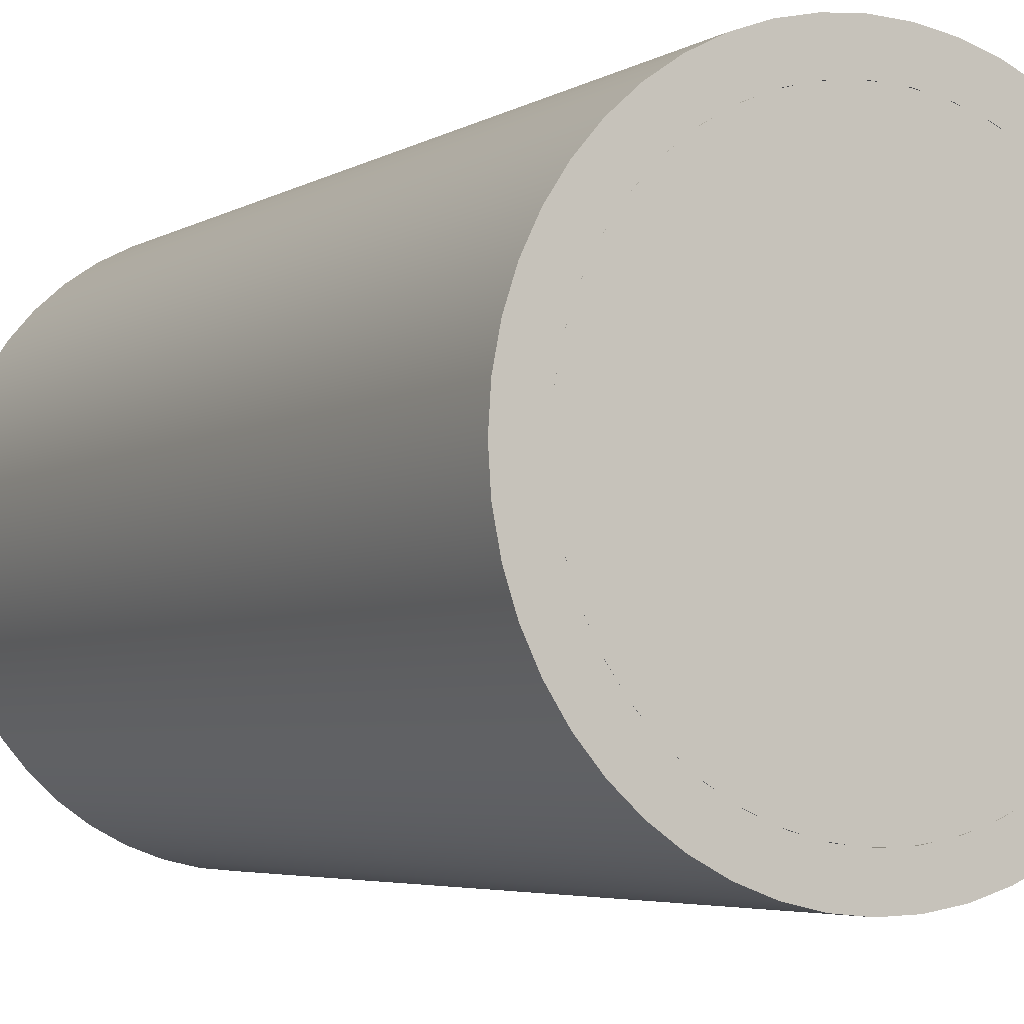
<metadata>
{"format":"obj","ext":"obj","renderer":"f3d","projection":"perspective","resolution":1024,"background":"white","views":[{"elev":-4.5,"azim":-29.7,"up":"+Z"}]}
</metadata>
<code>
v -1.7 6.605 2.082e-16
v -1.683 6.605 -0.2366
v -1.634 6.605 -0.4686
v -1.553 6.605 -0.6915
v -1.442 6.605 -0.9009
v -1.302 6.605 -1.093
v -1.138 6.605 -1.263
v -0.9506 6.605 -1.409
v -0.7452 6.605 -1.528
v -0.5253 6.605 -1.617
v -0.2952 6.605 -1.674
v -0.05933 6.605 -1.699
v 0.1777 6.605 -1.691
v 0.4113 6.605 -1.65
v 0.6368 6.605 -1.576
v 0.85 6.605 -1.472
v 1.047 6.605 -1.34
v 1.223 6.605 -1.181
v 1.375 6.605 -0.9992
v 1.501 6.605 -0.7981
v 1.597 6.605 -0.5814
v 1.663 6.605 -0.3534
v 1.696 6.605 -0.1186
v 1.696 6.605 0.1186
v 1.663 6.605 0.3534
v 1.597 6.605 0.5814
v 1.501 6.605 0.7981
v 1.375 6.605 0.9992
v 1.223 6.605 1.181
v 1.047 6.605 1.34
v 0.85 6.605 1.472
v 0.6368 6.605 1.576
v 0.4113 6.605 1.65
v 0.1777 6.605 1.691
v -0.05933 6.605 1.699
v -0.2952 6.605 1.674
v -0.5253 6.605 1.617
v -0.7452 6.605 1.528
v -0.9506 6.605 1.409
v -1.138 6.605 1.263
v -1.302 6.605 1.093
v -1.442 6.605 0.9009
v -1.553 6.605 0.6915
v -1.634 6.605 0.4686
v -1.683 6.605 0.2366
v -2 6.605 2.449e-16
v -1.984 6.605 0.2558
v -1.935 6.605 0.5073
v -1.854 6.605 0.7505
v -1.743 6.605 0.9814
v -1.603 6.605 1.196
v -1.437 6.605 1.391
v -1.247 6.605 1.564
v -1.037 6.605 1.71
v -0.8096 6.605 1.829
v -0.5691 6.605 1.917
v -0.3192 6.605 1.974
v -0.0641 6.605 1.999
v 0.192 6.605 1.991
v 0.445 6.605 1.95
v 0.6907 6.605 1.877
v 0.9251 6.605 1.773
v 1.144 6.605 1.64
v 1.345 6.605 1.481
v 1.523 6.605 1.296
v 1.676 6.605 1.091
v 1.802 6.605 0.8678
v 1.898 6.605 0.6302
v 1.963 6.605 0.3823
v 1.996 6.605 0.1281
v 1.996 6.605 -0.1281
v 1.963 6.605 -0.3823
v 1.898 6.605 -0.6302
v 1.802 6.605 -0.8678
v 1.676 6.605 -1.091
v 1.523 6.605 -1.296
v 1.345 6.605 -1.481
v 1.144 6.605 -1.64
v 0.9251 6.605 -1.773
v 0.6907 6.605 -1.877
v 0.445 6.605 -1.95
v 0.192 6.605 -1.991
v -0.0641 6.605 -1.999
v -0.3192 6.605 -1.974
v -0.5691 6.605 -1.917
v -0.8096 6.605 -1.829
v -1.037 6.605 -1.71
v -1.247 6.605 -1.564
v -1.437 6.605 -1.391
v -1.603 6.605 -1.196
v -1.743 6.605 -0.9814
v -1.854 6.605 -0.7505
v -1.935 6.605 -0.5073
v -1.984 6.605 -0.2558
v -1.7 0 2.082e-16
v -1.683 0 0.2366
v -1.634 0 0.4686
v -1.553 0 0.6915
v -1.442 0 0.9009
v -1.302 0 1.093
v -1.138 0 1.263
v -0.9506 0 1.409
v -0.7452 0 1.528
v -0.5253 0 1.617
v -0.2952 0 1.674
v -0.05933 0 1.699
v 0.1777 0 1.691
v 0.4113 0 1.65
v 0.6368 0 1.576
v 0.85 0 1.472
v 1.047 0 1.34
v 1.223 0 1.181
v 1.375 0 0.9992
v 1.501 0 0.7981
v 1.597 0 0.5814
v 1.663 0 0.3534
v 1.696 0 0.1186
v 1.696 0 -0.1186
v 1.663 0 -0.3534
v 1.597 0 -0.5814
v 1.501 0 -0.7981
v 1.375 0 -0.9992
v 1.223 0 -1.181
v 1.047 0 -1.34
v 0.85 0 -1.472
v 0.6368 0 -1.576
v 0.4113 0 -1.65
v 0.1777 0 -1.691
v -0.05933 0 -1.699
v -0.2952 0 -1.674
v -0.5253 0 -1.617
v -0.7452 0 -1.528
v -0.9506 0 -1.409
v -1.138 0 -1.263
v -1.302 0 -1.093
v -1.442 0 -0.9009
v -1.553 0 -0.6915
v -1.634 0 -0.4686
v -1.683 0 -0.2366
v -2 0 2.449e-16
v -1.984 0 -0.2558
v -1.935 0 -0.5073
v -1.854 0 -0.7505
v -1.743 0 -0.9814
v -1.603 0 -1.196
v -1.437 0 -1.391
v -1.247 0 -1.564
v -1.037 0 -1.71
v -0.8096 0 -1.829
v -0.5691 0 -1.917
v -0.3192 0 -1.974
v -0.0641 0 -1.999
v 0.192 0 -1.991
v 0.445 0 -1.95
v 0.6907 0 -1.877
v 0.9251 0 -1.773
v 1.144 0 -1.64
v 1.345 0 -1.481
v 1.523 0 -1.296
v 1.676 0 -1.091
v 1.802 0 -0.8678
v 1.898 0 -0.6302
v 1.963 0 -0.3823
v 1.996 0 -0.1281
v 1.996 0 0.1281
v 1.963 0 0.3823
v 1.898 0 0.6302
v 1.802 0 0.8678
v 1.676 0 1.091
v 1.523 0 1.296
v 1.345 0 1.481
v 1.144 0 1.64
v 0.9251 0 1.773
v 0.6907 0 1.877
v 0.445 0 1.95
v 0.192 0 1.991
v -0.0641 0 1.999
v -0.3192 0 1.974
v -0.5691 0 1.917
v -0.8096 0 1.829
v -1.037 0 1.71
v -1.247 0 1.564
v -1.437 0 1.391
v -1.603 0 1.196
v -1.743 0 0.9814
v -1.854 0 0.7505
v -1.935 0 0.5073
v -1.984 0 0.2558
v -2 6.605 2.449e-16
v -1.984 6.605 -0.2558
v -1.935 6.605 -0.5073
v -1.854 6.605 -0.7505
v -1.743 6.605 -0.9814
v -1.603 6.605 -1.196
v -1.437 6.605 -1.391
v -1.247 6.605 -1.564
v -1.037 6.605 -1.71
v -0.8096 6.605 -1.829
v -0.5691 6.605 -1.917
v -0.3192 6.605 -1.974
v -0.0641 6.605 -1.999
v 0.192 6.605 -1.991
v 0.445 6.605 -1.95
v 0.6907 6.605 -1.877
v 0.9251 6.605 -1.773
v 1.144 6.605 -1.64
v 1.345 6.605 -1.481
v 1.523 6.605 -1.296
v 1.676 6.605 -1.091
v 1.802 6.605 -0.8678
v 1.898 6.605 -0.6302
v 1.963 6.605 -0.3823
v 1.996 6.605 -0.1281
v 1.996 6.605 0.1281
v 1.963 6.605 0.3823
v 1.898 6.605 0.6302
v 1.802 6.605 0.8678
v 1.676 6.605 1.091
v 1.523 6.605 1.296
v 1.345 6.605 1.481
v 1.144 6.605 1.64
v 0.9251 6.605 1.773
v 0.6907 6.605 1.877
v 0.445 6.605 1.95
v 0.192 6.605 1.991
v -0.0641 6.605 1.999
v -0.3192 6.605 1.974
v -0.5691 6.605 1.917
v -0.8096 6.605 1.829
v -1.037 6.605 1.71
v -1.247 6.605 1.564
v -1.437 6.605 1.391
v -1.603 6.605 1.196
v -1.743 6.605 0.9814
v -1.854 6.605 0.7505
v -1.935 6.605 0.5073
v -1.984 6.605 0.2558
v -2 0 2.449e-16
v -1.984 0 0.2558
v -1.935 0 0.5073
v -1.854 0 0.7505
v -1.743 0 0.9814
v -1.603 0 1.196
v -1.437 0 1.391
v -1.247 0 1.564
v -1.037 0 1.71
v -0.8096 0 1.829
v -0.5691 0 1.917
v -0.3192 0 1.974
v -0.0641 0 1.999
v 0.192 0 1.991
v 0.445 0 1.95
v 0.6907 0 1.877
v 0.9251 0 1.773
v 1.144 0 1.64
v 1.345 0 1.481
v 1.523 0 1.296
v 1.676 0 1.091
v 1.802 0 0.8678
v 1.898 0 0.6302
v 1.963 0 0.3823
v 1.996 0 0.1281
v 1.996 0 -0.1281
v 1.963 0 -0.3823
v 1.898 0 -0.6302
v 1.802 0 -0.8678
v 1.676 0 -1.091
v 1.523 0 -1.296
v 1.345 0 -1.481
v 1.144 0 -1.64
v 0.9251 0 -1.773
v 0.6907 0 -1.877
v 0.445 0 -1.95
v 0.192 0 -1.991
v -0.0641 0 -1.999
v -0.3192 0 -1.974
v -0.5691 0 -1.917
v -0.8096 0 -1.829
v -1.037 0 -1.71
v -1.247 0 -1.564
v -1.437 0 -1.391
v -1.603 0 -1.196
v -1.743 0 -0.9814
v -1.854 0 -0.7505
v -1.935 0 -0.5073
v -1.984 0 -0.2558
v -2 0 2.449e-16
v -2 6.605 2.449e-16
v -1.7 6.605 2.082e-16
v -1.683 6.605 0.2366
v -1.634 6.605 0.4686
v -1.553 6.605 0.6915
v -1.442 6.605 0.9009
v -1.302 6.605 1.093
v -1.138 6.605 1.263
v -0.9506 6.605 1.409
v -0.7452 6.605 1.528
v -0.5253 6.605 1.617
v -0.2952 6.605 1.674
v -0.05933 6.605 1.699
v 0.1777 6.605 1.691
v 0.4113 6.605 1.65
v 0.6368 6.605 1.576
v 0.85 6.605 1.472
v 1.047 6.605 1.34
v 1.223 6.605 1.181
v 1.375 6.605 0.9992
v 1.501 6.605 0.7981
v 1.597 6.605 0.5814
v 1.663 6.605 0.3534
v 1.696 6.605 0.1186
v 1.696 6.605 -0.1186
v 1.663 6.605 -0.3534
v 1.597 6.605 -0.5814
v 1.501 6.605 -0.7981
v 1.375 6.605 -0.9992
v 1.223 6.605 -1.181
v 1.047 6.605 -1.34
v 0.85 6.605 -1.472
v 0.6368 6.605 -1.576
v 0.4113 6.605 -1.65
v 0.1777 6.605 -1.691
v -0.05933 6.605 -1.699
v -0.2952 6.605 -1.674
v -0.5253 6.605 -1.617
v -0.7452 6.605 -1.528
v -0.9506 6.605 -1.409
v -1.138 6.605 -1.263
v -1.302 6.605 -1.093
v -1.442 6.605 -0.9009
v -1.553 6.605 -0.6915
v -1.634 6.605 -0.4686
v -1.683 6.605 -0.2366
v -1.7 0 2.082e-16
v -1.683 0 -0.2366
v -1.634 0 -0.4686
v -1.553 0 -0.6915
v -1.442 0 -0.9009
v -1.302 0 -1.093
v -1.138 0 -1.263
v -0.9506 0 -1.409
v -0.7452 0 -1.528
v -0.5253 0 -1.617
v -0.2952 0 -1.674
v -0.05933 0 -1.699
v 0.1777 0 -1.691
v 0.4113 0 -1.65
v 0.6368 0 -1.576
v 0.85 0 -1.472
v 1.047 0 -1.34
v 1.223 0 -1.181
v 1.375 0 -0.9992
v 1.501 0 -0.7981
v 1.597 0 -0.5814
v 1.663 0 -0.3534
v 1.696 0 -0.1186
v 1.696 0 0.1186
v 1.663 0 0.3534
v 1.597 0 0.5814
v 1.501 0 0.7981
v 1.375 0 0.9992
v 1.223 0 1.181
v 1.047 0 1.34
v 0.85 0 1.472
v 0.6368 0 1.576
v 0.4113 0 1.65
v 0.1777 0 1.691
v -0.05933 0 1.699
v -0.2952 0 1.674
v -0.5253 0 1.617
v -0.7452 0 1.528
v -0.9506 0 1.409
v -1.138 0 1.263
v -1.302 0 1.093
v -1.442 0 0.9009
v -1.553 0 0.6915
v -1.634 0 0.4686
v -1.683 0 0.2366
v -1.7 6.605 2.082e-16
v -1.7 0 2.082e-16
v -1.7 6.605 2.082e-16
v -1.684 6.605 -0.2315
v -1.637 6.605 -0.4587
v -1.559 6.605 -0.6773
v -1.453 6.605 -0.8833
v -1.319 6.605 -1.073
v -1.16 6.605 -1.242
v -0.9804 6.605 -1.389
v -0.7821 6.605 -1.509
v -0.5693 6.605 -1.602
v -0.3459 6.605 -1.664
v -0.116 6.605 -1.696
v 0.116 6.605 -1.696
v 0.3459 6.605 -1.664
v 0.5693 6.605 -1.602
v 0.7821 6.605 -1.509
v 0.9804 6.605 -1.389
v 1.16 6.605 -1.242
v 1.319 6.605 -1.073
v 1.453 6.605 -0.8833
v 1.559 6.605 -0.6773
v 1.637 6.605 -0.4587
v 1.684 6.605 -0.2315
v 1.7 6.605 0
v 1.684 6.605 0.2315
v 1.637 6.605 0.4587
v 1.559 6.605 0.6773
v 1.453 6.605 0.8833
v 1.319 6.605 1.073
v 1.16 6.605 1.242
v 0.9804 6.605 1.389
v 0.7821 6.605 1.509
v 0.5693 6.605 1.602
v 0.3459 6.605 1.664
v 0.116 6.605 1.696
v -0.116 6.605 1.696
v -0.3459 6.605 1.664
v -0.5693 6.605 1.602
v -0.7821 6.605 1.509
v -0.9804 6.605 1.389
v -1.16 6.605 1.242
v -1.319 6.605 1.073
v -1.453 6.605 0.8833
v -1.559 6.605 0.6773
v -1.637 6.605 0.4587
v -1.684 6.605 0.2315
v -1.7 0 2.082e-16
v -1.684 0 0.2315
v -1.637 0 0.4587
v -1.559 0 0.6773
v -1.453 0 0.8833
v -1.319 0 1.073
v -1.16 0 1.242
v -0.9804 0 1.389
v -0.7821 0 1.509
v -0.5693 0 1.602
v -0.3459 0 1.664
v -0.116 0 1.696
v 0.116 0 1.696
v 0.3459 0 1.664
v 0.5693 0 1.602
v 0.7821 0 1.509
v 0.9804 0 1.389
v 1.16 0 1.242
v 1.319 0 1.073
v 1.453 0 0.8833
v 1.559 0 0.6773
v 1.637 0 0.4587
v 1.684 0 0.2315
v 1.7 0 0
v 1.684 0 -0.2315
v 1.637 0 -0.4587
v 1.559 0 -0.6773
v 1.453 0 -0.8833
v 1.319 0 -1.073
v 1.16 0 -1.242
v 0.9804 0 -1.389
v 0.7821 0 -1.509
v 0.5693 0 -1.602
v 0.3459 0 -1.664
v 0.116 0 -1.696
v -0.116 0 -1.696
v -0.3459 0 -1.664
v -0.5693 0 -1.602
v -0.7821 0 -1.509
v -0.9804 0 -1.389
v -1.16 0 -1.242
v -1.319 0 -1.073
v -1.453 0 -0.8833
v -1.559 0 -0.6773
v -1.637 0 -0.4587
v -1.684 0 -0.2315
v -1.7 0 2.082e-16
v -1.7 6.605 2.082e-16
v -1.7 0 2.082e-16
v -1.684 0 -0.2315
v -1.637 0 -0.4587
v -1.559 0 -0.6773
v -1.453 0 -0.8833
v -1.319 0 -1.073
v -1.16 0 -1.242
v -0.9804 0 -1.389
v -0.7821 0 -1.509
v -0.5693 0 -1.602
v -0.3459 0 -1.664
v -0.116 0 -1.696
v 0.116 0 -1.696
v 0.3459 0 -1.664
v 0.5693 0 -1.602
v 0.7821 0 -1.509
v 0.9804 0 -1.389
v 1.16 0 -1.242
v 1.319 0 -1.073
v 1.453 0 -0.8833
v 1.559 0 -0.6773
v 1.637 0 -0.4587
v 1.684 0 -0.2315
v 1.7 0 0
v 1.684 0 0.2315
v 1.637 0 0.4587
v 1.559 0 0.6773
v 1.453 0 0.8833
v 1.319 0 1.073
v 1.16 0 1.242
v 0.9804 0 1.389
v 0.7821 0 1.509
v 0.5693 0 1.602
v 0.3459 0 1.664
v 0.116 0 1.696
v -0.116 0 1.696
v -0.3459 0 1.664
v -0.5693 0 1.602
v -0.7821 0 1.509
v -0.9804 0 1.389
v -1.16 0 1.242
v -1.319 0 1.073
v -1.453 0 0.8833
v -1.559 0 0.6773
v -1.637 0 0.4587
v -1.684 0 0.2315
v -1.7 6.605 2.082e-16
v -1.684 6.605 0.2315
v -1.637 6.605 0.4587
v -1.559 6.605 0.6773
v -1.453 6.605 0.8833
v -1.319 6.605 1.073
v -1.16 6.605 1.242
v -0.9804 6.605 1.389
v -0.7821 6.605 1.509
v -0.5693 6.605 1.602
v -0.3459 6.605 1.664
v -0.116 6.605 1.696
v 0.116 6.605 1.696
v 0.3459 6.605 1.664
v 0.5693 6.605 1.602
v 0.7821 6.605 1.509
v 0.9804 6.605 1.389
v 1.16 6.605 1.242
v 1.319 6.605 1.073
v 1.453 6.605 0.8833
v 1.559 6.605 0.6773
v 1.637 6.605 0.4587
v 1.684 6.605 0.2315
v 1.7 6.605 0
v 1.684 6.605 -0.2315
v 1.637 6.605 -0.4587
v 1.559 6.605 -0.6773
v 1.453 6.605 -0.8833
v 1.319 6.605 -1.073
v 1.16 6.605 -1.242
v 0.9804 6.605 -1.389
v 0.7821 6.605 -1.509
v 0.5693 6.605 -1.602
v 0.3459 6.605 -1.664
v 0.116 6.605 -1.696
v -0.116 6.605 -1.696
v -0.3459 6.605 -1.664
v -0.5693 6.605 -1.602
v -0.7821 6.605 -1.509
v -0.9804 6.605 -1.389
v -1.16 6.605 -1.242
v -1.319 6.605 -1.073
v -1.453 6.605 -0.8833
v -1.559 6.605 -0.6773
v -1.637 6.605 -0.4587
v -1.684 6.605 -0.2315
f 2 94 1
f 1 94 46
f 1 46 47
f 94 2 93
f 93 2 3
f 93 3 92
f 92 3 4
f 92 4 91
f 91 4 5
f 91 5 90
f 90 5 6
f 90 6 89
f 89 6 7
f 89 7 88
f 88 7 8
f 88 8 87
f 87 8 9
f 87 9 86
f 86 9 10
f 86 10 85
f 85 10 11
f 85 11 84
f 84 11 12
f 84 12 83
f 83 12 82
f 82 12 13
f 82 13 81
f 81 13 14
f 81 14 80
f 80 14 15
f 80 15 79
f 79 15 16
f 79 16 78
f 78 16 17
f 78 17 77
f 77 17 18
f 77 18 76
f 76 18 19
f 76 19 75
f 75 19 20
f 75 20 74
f 74 20 21
f 74 21 73
f 73 21 22
f 73 22 72
f 72 22 23
f 72 23 71
f 71 23 70
f 70 23 24
f 70 24 69
f 69 24 25
f 69 25 68
f 68 25 26
f 68 26 67
f 67 26 27
f 67 27 66
f 66 27 28
f 66 28 65
f 65 28 29
f 65 29 64
f 64 29 30
f 64 30 63
f 63 30 31
f 63 31 62
f 62 31 32
f 62 32 61
f 61 32 33
f 61 33 60
f 60 33 34
f 60 34 59
f 59 34 35
f 59 35 58
f 58 35 57
f 57 35 36
f 57 36 56
f 56 36 37
f 56 37 55
f 55 37 38
f 55 38 54
f 54 38 39
f 54 39 53
f 53 39 40
f 53 40 52
f 52 40 41
f 52 41 51
f 51 41 42
f 51 42 50
f 50 42 43
f 50 43 49
f 49 43 44
f 49 44 48
f 48 44 45
f 48 45 47
f 47 45 1
f 96 188 95
f 95 188 140
f 95 140 141
f 188 96 187
f 187 96 97
f 187 97 186
f 186 97 98
f 186 98 185
f 185 98 99
f 185 99 184
f 184 99 100
f 184 100 183
f 183 100 101
f 183 101 182
f 182 101 102
f 182 102 181
f 181 102 103
f 181 103 180
f 180 103 104
f 180 104 179
f 179 104 105
f 179 105 178
f 178 105 106
f 178 106 177
f 177 106 176
f 176 106 107
f 176 107 175
f 175 107 108
f 175 108 174
f 174 108 109
f 174 109 173
f 173 109 110
f 173 110 172
f 172 110 111
f 172 111 171
f 171 111 112
f 171 112 170
f 170 112 113
f 170 113 169
f 169 113 114
f 169 114 168
f 168 114 115
f 168 115 167
f 167 115 116
f 167 116 166
f 166 116 117
f 166 117 165
f 165 117 118
f 165 118 164
f 164 118 163
f 163 118 119
f 163 119 162
f 162 119 120
f 162 120 161
f 161 120 121
f 161 121 160
f 160 121 122
f 160 122 159
f 159 122 123
f 159 123 158
f 158 123 124
f 158 124 157
f 157 124 125
f 157 125 156
f 156 125 126
f 156 126 155
f 155 126 127
f 155 127 154
f 154 127 128
f 154 128 153
f 153 128 129
f 153 129 152
f 152 129 151
f 151 129 130
f 151 130 150
f 150 130 131
f 150 131 149
f 149 131 132
f 149 132 148
f 148 132 133
f 148 133 147
f 147 133 134
f 147 134 146
f 146 134 135
f 146 135 145
f 145 135 136
f 145 136 144
f 144 136 137
f 144 137 143
f 143 137 138
f 143 138 142
f 142 138 139
f 142 139 141
f 141 139 95
f 190 286 189
f 189 286 287
f 288 238 237
f 237 238 239
f 237 239 236
f 236 239 240
f 236 240 235
f 235 240 241
f 235 241 234
f 234 241 242
f 234 242 233
f 233 242 243
f 233 243 232
f 232 243 244
f 232 244 231
f 231 244 245
f 231 245 230
f 230 245 246
f 230 246 229
f 229 246 247
f 229 247 228
f 228 247 248
f 228 248 227
f 227 248 249
f 227 249 226
f 226 249 250
f 226 250 225
f 225 250 251
f 225 251 224
f 224 251 252
f 224 252 223
f 223 252 253
f 223 253 222
f 222 253 254
f 222 254 221
f 221 254 255
f 221 255 220
f 220 255 256
f 220 256 219
f 219 256 257
f 219 257 218
f 218 257 258
f 218 258 217
f 217 258 259
f 217 259 216
f 216 259 260
f 216 260 215
f 215 260 261
f 215 261 214
f 214 261 262
f 214 262 213
f 213 262 263
f 213 263 212
f 212 263 264
f 212 264 211
f 211 264 265
f 211 265 210
f 210 265 266
f 210 266 209
f 209 266 267
f 209 267 208
f 208 267 268
f 208 268 207
f 207 268 269
f 207 269 206
f 206 269 270
f 206 270 205
f 205 270 271
f 205 271 204
f 204 271 272
f 204 272 203
f 203 272 273
f 203 273 202
f 202 273 274
f 202 274 201
f 201 274 275
f 201 275 200
f 200 275 276
f 200 276 199
f 199 276 277
f 199 277 198
f 198 277 278
f 198 278 197
f 197 278 279
f 197 279 196
f 196 279 280
f 196 280 195
f 195 280 281
f 195 281 194
f 194 281 282
f 194 282 193
f 193 282 283
f 193 283 192
f 192 283 284
f 192 284 191
f 191 284 285
f 191 285 190
f 190 285 286
f 290 378 289
f 289 378 380
f 379 334 333
f 333 334 335
f 333 335 332
f 332 335 336
f 332 336 331
f 331 336 337
f 331 337 330
f 330 337 338
f 330 338 329
f 329 338 339
f 329 339 328
f 328 339 340
f 328 340 327
f 327 340 341
f 327 341 326
f 326 341 342
f 326 342 325
f 325 342 343
f 325 343 324
f 324 343 344
f 324 344 323
f 323 344 345
f 323 345 322
f 322 345 346
f 322 346 321
f 321 346 347
f 321 347 320
f 320 347 348
f 320 348 319
f 319 348 349
f 319 349 318
f 318 349 350
f 318 350 317
f 317 350 351
f 317 351 316
f 316 351 352
f 316 352 315
f 315 352 353
f 315 353 314
f 314 353 354
f 314 354 313
f 313 354 355
f 313 355 312
f 312 355 356
f 312 356 311
f 311 356 357
f 311 357 310
f 310 357 358
f 310 358 309
f 309 358 359
f 309 359 308
f 308 359 360
f 308 360 307
f 307 360 361
f 307 361 306
f 306 361 362
f 306 362 305
f 305 362 363
f 305 363 304
f 304 363 364
f 304 364 303
f 303 364 365
f 303 365 302
f 302 365 366
f 302 366 301
f 301 366 367
f 301 367 300
f 300 367 368
f 300 368 299
f 299 368 369
f 299 369 298
f 298 369 370
f 298 370 297
f 297 370 371
f 297 371 296
f 296 371 372
f 296 372 295
f 295 372 373
f 295 373 294
f 294 373 374
f 294 374 293
f 293 374 375
f 293 375 292
f 292 375 376
f 292 376 291
f 291 376 377
f 291 377 290
f 290 377 378
f 382 472 381
f 381 472 473
f 474 427 426
f 426 427 428
f 426 428 425
f 425 428 429
f 425 429 424
f 424 429 430
f 424 430 423
f 423 430 431
f 423 431 422
f 422 431 432
f 422 432 421
f 421 432 433
f 421 433 420
f 420 433 434
f 420 434 419
f 419 434 435
f 419 435 418
f 418 435 436
f 418 436 417
f 417 436 437
f 417 437 416
f 416 437 438
f 416 438 415
f 415 438 439
f 415 439 414
f 414 439 440
f 414 440 413
f 413 440 441
f 413 441 412
f 412 441 442
f 412 442 411
f 411 442 443
f 411 443 410
f 410 443 444
f 410 444 409
f 409 444 445
f 409 445 408
f 408 445 446
f 408 446 407
f 407 446 447
f 407 447 406
f 406 447 448
f 406 448 405
f 405 448 449
f 405 449 404
f 404 449 450
f 404 450 403
f 403 450 451
f 403 451 402
f 402 451 452
f 402 452 401
f 401 452 453
f 401 453 400
f 400 453 454
f 400 454 399
f 399 454 455
f 399 455 398
f 398 455 456
f 398 456 397
f 397 456 457
f 397 457 396
f 396 457 458
f 396 458 395
f 395 458 459
f 395 459 394
f 394 459 460
f 394 460 393
f 393 460 461
f 393 461 392
f 392 461 462
f 392 462 391
f 391 462 463
f 391 463 390
f 390 463 464
f 390 464 389
f 389 464 465
f 389 465 388
f 388 465 466
f 388 466 387
f 387 466 467
f 387 467 386
f 386 467 468
f 386 468 385
f 385 468 469
f 385 469 384
f 384 469 470
f 384 470 383
f 383 470 471
f 383 471 382
f 382 471 472
f 476 497 475
f 475 497 498
f 475 498 520
f 520 498 499
f 520 499 519
f 519 499 500
f 519 500 518
f 518 500 501
f 518 501 517
f 517 501 502
f 517 502 516
f 516 502 503
f 516 503 515
f 515 503 504
f 515 504 514
f 514 504 505
f 514 505 513
f 513 505 506
f 513 506 512
f 512 506 507
f 512 507 511
f 511 507 508
f 511 508 510
f 510 508 509
f 497 476 496
f 496 476 477
f 496 477 495
f 495 477 478
f 495 478 494
f 494 478 479
f 494 479 493
f 493 479 480
f 493 480 492
f 492 480 481
f 492 481 491
f 491 481 482
f 491 482 490
f 490 482 483
f 490 483 489
f 489 483 484
f 489 484 488
f 488 484 485
f 488 485 487
f 487 485 486
f 522 543 521
f 521 543 544
f 521 544 566
f 566 544 545
f 566 545 565
f 565 545 546
f 565 546 564
f 564 546 547
f 564 547 563
f 563 547 548
f 563 548 562
f 562 548 549
f 562 549 561
f 561 549 550
f 561 550 560
f 560 550 551
f 560 551 559
f 559 551 552
f 559 552 558
f 558 552 553
f 558 553 557
f 557 553 554
f 557 554 556
f 556 554 555
f 543 522 542
f 542 522 523
f 542 523 541
f 541 523 524
f 541 524 540
f 540 524 525
f 540 525 539
f 539 525 526
f 539 526 538
f 538 526 527
f 538 527 537
f 537 527 528
f 537 528 536
f 536 528 529
f 536 529 535
f 535 529 530
f 535 530 534
f 534 530 531
f 534 531 533
f 533 531 532

</code>
